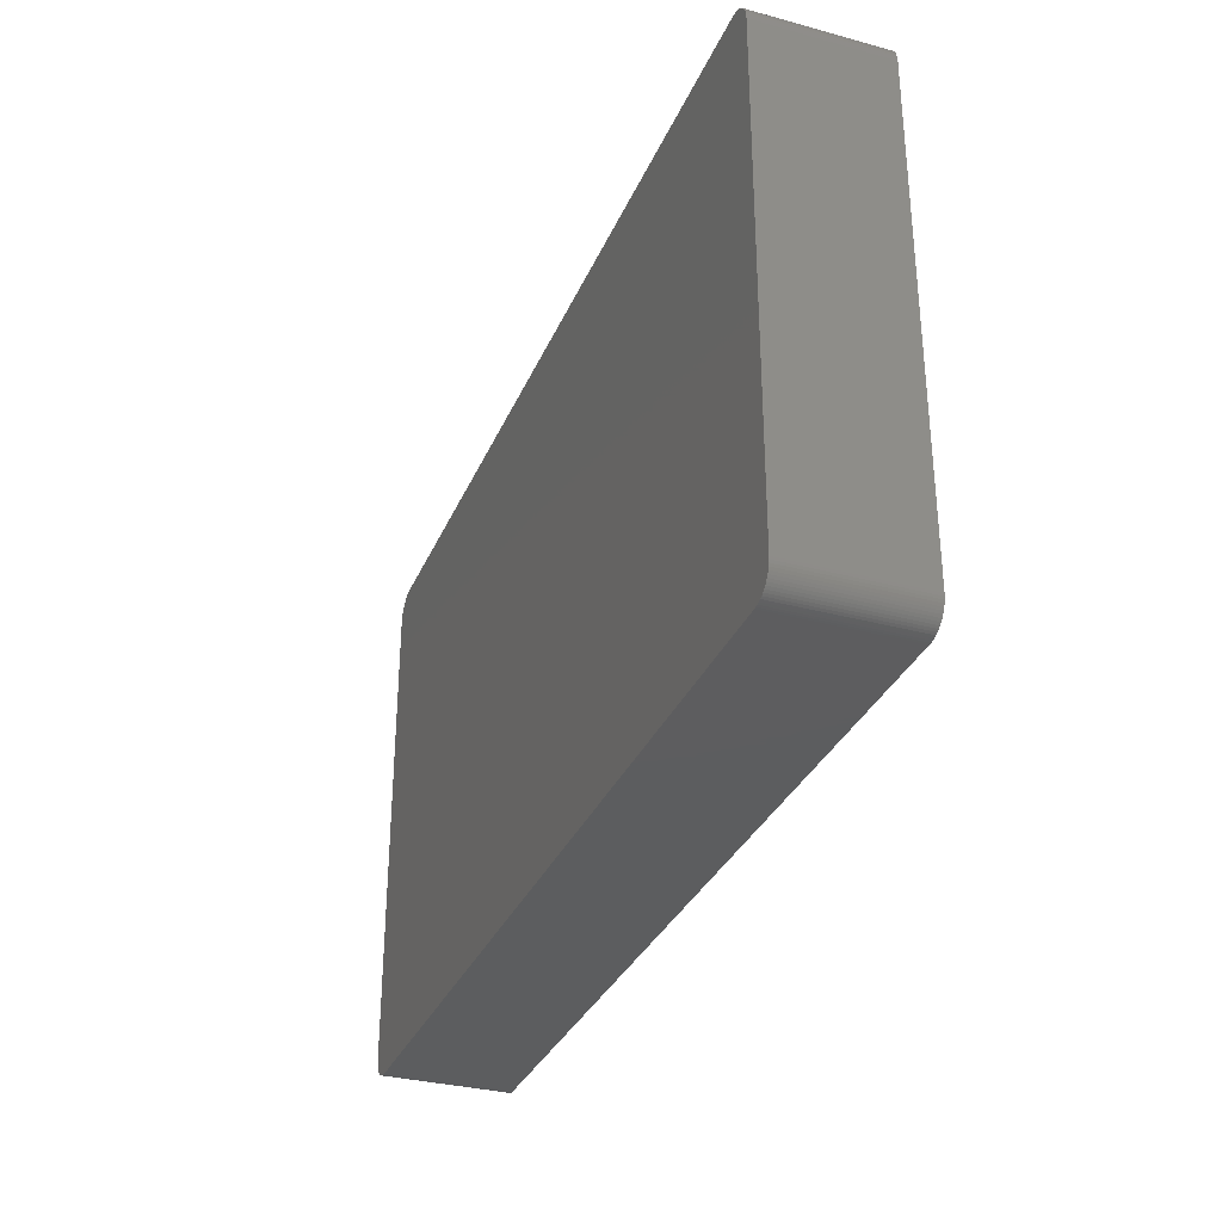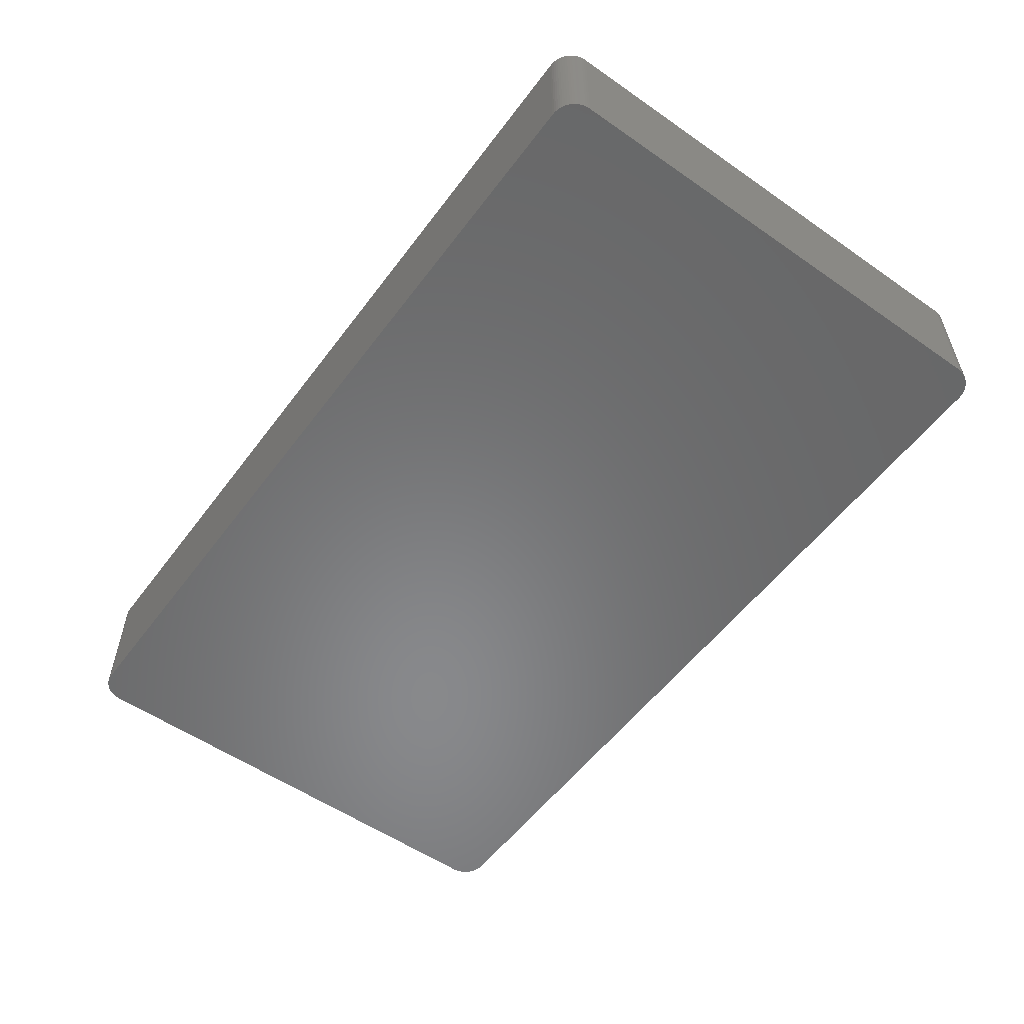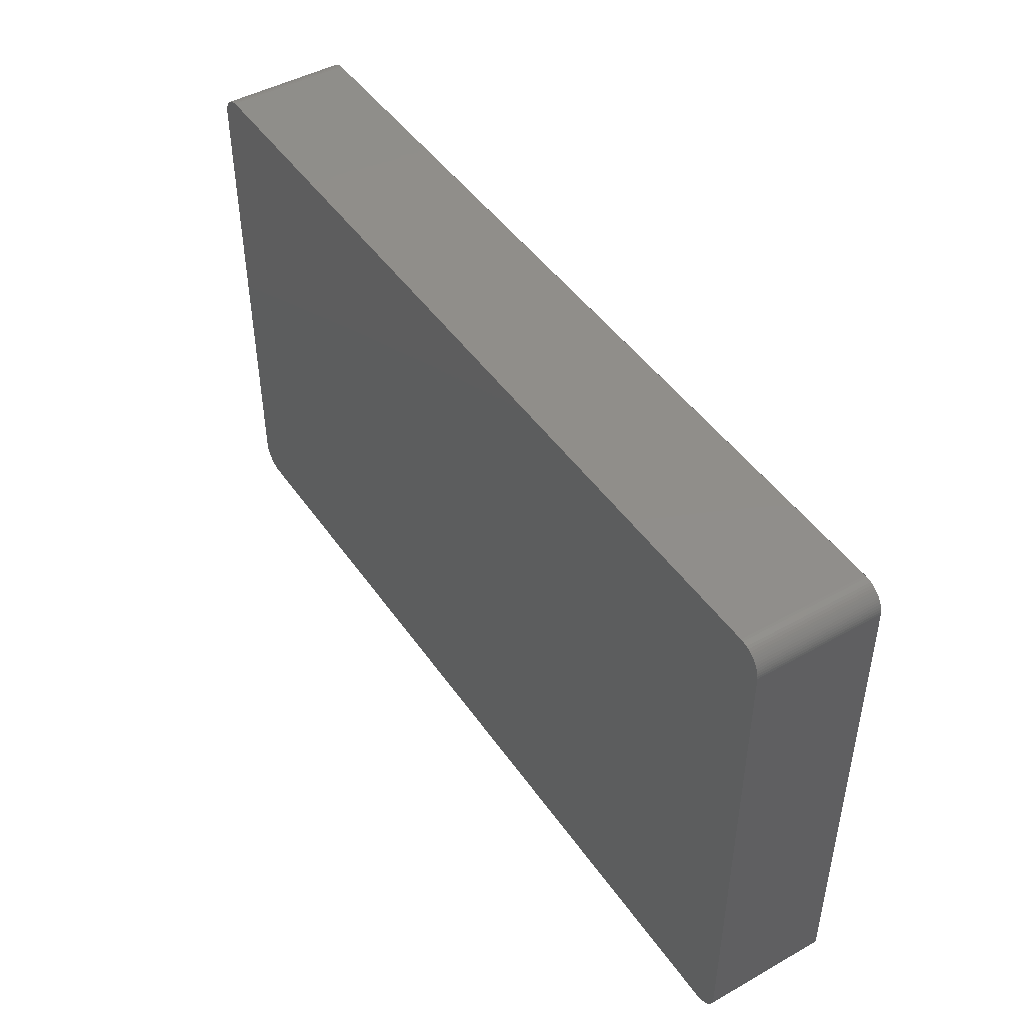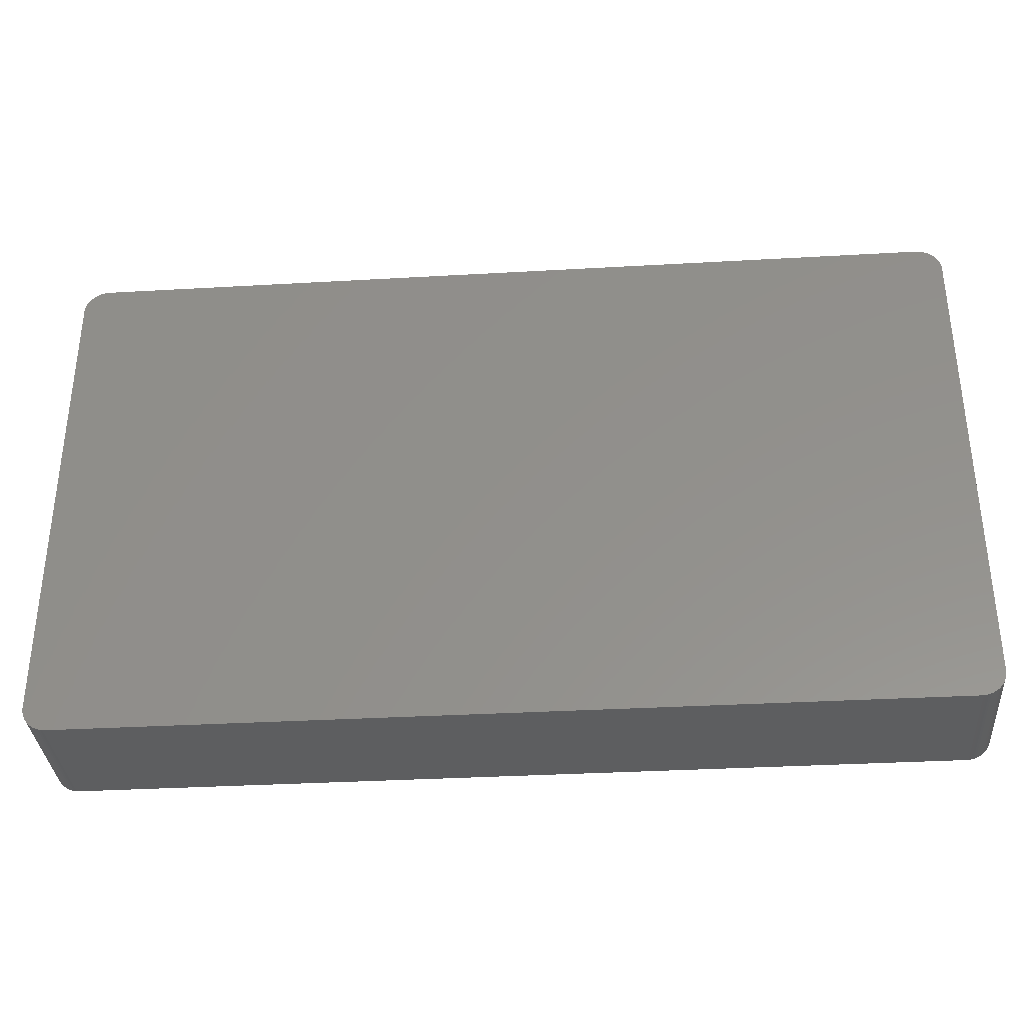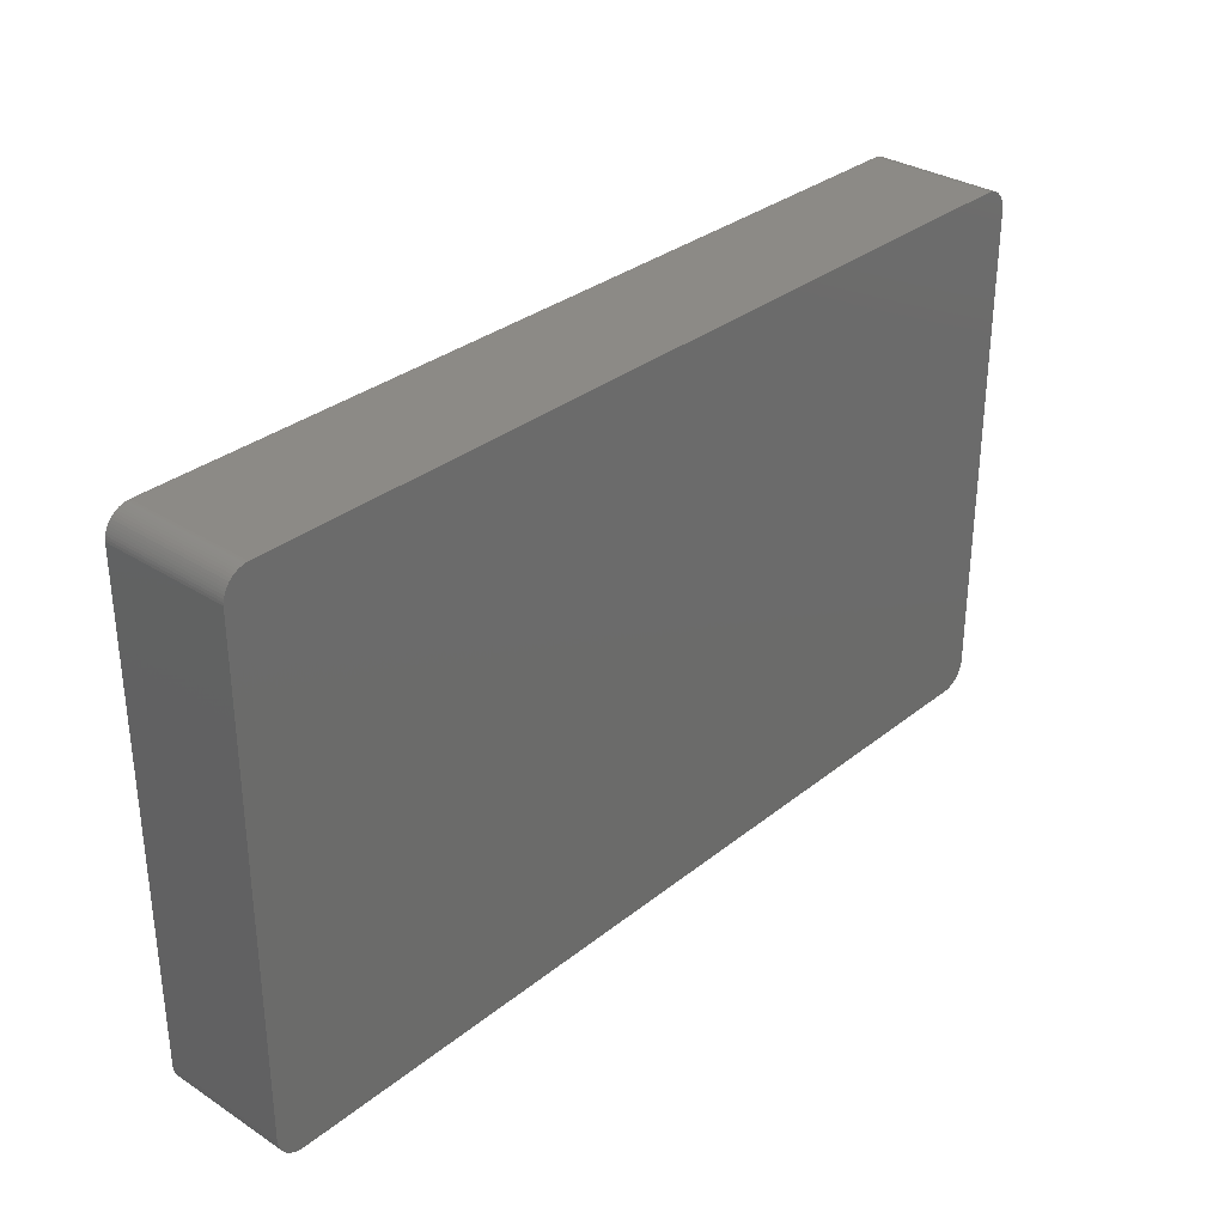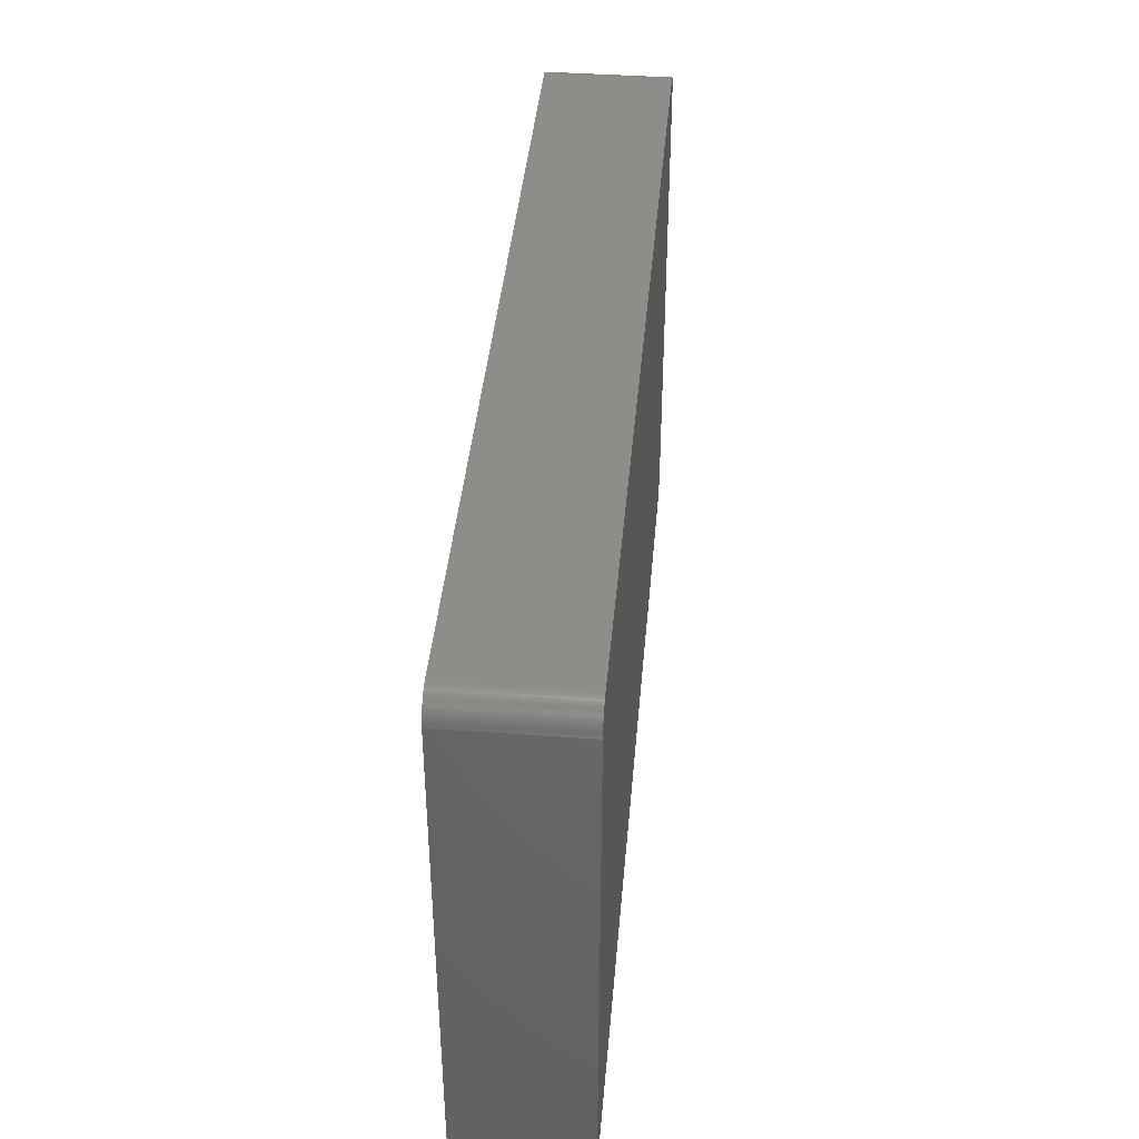
<metadata>
{"format":"stl","ext":"stl","renderer":"f3d","projection":"perspective","resolution":1024,"background":"white","views":[{"elev":-32.3,"azim":69.4,"up":"+Y"},{"elev":-55.1,"azim":53.8,"up":"+Z"},{"elev":46.0,"azim":-122.7,"up":"+Y"},{"elev":-34.5,"azim":4.4,"up":"+Y"},{"elev":32.0,"azim":-48.0,"up":"+Y"},{"elev":40.9,"azim":-85.0,"up":"+Y"}]}
</metadata>
<code>
# stl→obj: 161 verts, 318 faces
v 45.66 25.6 6.35
v 45.38 26.02 6.35
v 45.21 26.2 6.35
v -43.5 -26.92 6.35
v 44.81 -26.52 6.35
v -45.97 24.51 -6.35
v -43.5 26.92 -6.35
v 45.77 25.37 -6.35
v 43.62 -26.92 -6.35
v 45.97 24.38 -6.35
v 45.96 24.64 -6.35
v 45.97 24.38 1.27
v -43.75 26.9 6.35
v 45.02 26.37 -1.27
v 45.02 26.37 6.35
v 43.37 26.92 6.35
v -43.5 -26.92 -6.35
v -44.7 -26.58 -6.35
v 43.62 -26.92 6.35
v 43.37 -26.92 6.35
v 45.97 -24.38 1.27
v 45.97 -24.38 -6.35
v 45.97 -24.38 6.35
v -43.75 -26.9 -6.35
v 43.37 26.92 1.27
v 43.37 26.92 -6.35
v 43.62 26.92 6.35
v 43.62 26.92 1.27
v 43.88 26.89 6.35
v 44.59 26.64 6.35
v -44.48 26.7 -6.35
v 44.12 26.83 1.27
v 43.88 26.89 1.27
v 45.66 -25.6 6.35
v 45.92 24.89 -6.35
v 45.38 -26.02 6.35
v -43.5 26.92 6.35
v -43.5 26.92 1.27
v -45.97 -24.51 6.35
v -45.97 24.51 6.35
v -44.7 -26.58 6.35
v -44.92 -26.45 -6.35
v 45.38 26.02 -1.27
v 45.21 26.2 -6.35
v 45.21 26.2 -1.27
v 44.36 26.75 -6.35
v 44.81 26.52 1.27
v 44.81 26.52 -6.35
v 44.36 26.75 6.35
v 43.37 -26.92 -6.35
v 45.66 -25.6 -6.35
v 45.92 -24.89 6.35
v 45.92 -24.89 -6.35
v 45.77 -25.37 -6.35
v -44 -26.86 -6.35
v -45.11 -26.29 6.35
v -45.97 -24.51 -6.35
v -45.95 -24.76 1.27
v -45.3 26.11 6.35
v 45.77 25.37 6.35
v 45.97 24.38 6.35
v 45.96 24.64 6.35
v 44.59 26.64 -6.35
v 45.53 25.81 6.35
v 45.53 25.81 -1.27
v 45.38 26.02 -6.35
v 44.81 26.52 6.35
v 44.12 26.83 6.35
v 43.88 -26.89 1.27
v 44.12 -26.83 6.35
v 45.53 -25.81 1.27
v 44.81 -26.52 -6.35
v 44.59 -26.64 -6.35
v 45.96 -24.64 6.35
v 45.96 -24.64 -6.35
v -44.24 -26.79 -6.35
v -43.75 -26.9 6.35
v -44.24 26.79 6.35
v -44.7 26.58 6.35
v -45.82 25.25 6.35
v -45.6 -25.71 -6.35
v -45.82 -25.25 -6.35
v 45.86 25.13 1.27
v 45.92 24.89 6.35
v 45.86 25.13 -6.35
v 44.12 26.83 -6.35
v 43.88 26.89 -6.35
v 44.59 26.64 1.27
v 45.02 26.37 -6.35
v 45.66 25.6 -1.27
v 43.62 26.92 -1.27
v 43.88 -26.89 6.35
v 45.38 -26.02 1.27
v 45.53 -25.81 -6.35
v 45.21 -26.2 1.27
v 44.12 -26.83 -6.35
v 44.36 -26.75 6.35
v 45.86 -25.13 -6.35
v 45.77 -25.37 6.35
v -44.24 -26.79 6.35
v -44.48 -26.7 -6.35
v -45.11 26.29 1.27
v -45.3 26.11 1.27
v -45.82 25.25 1.27
v -45.82 25.25 -6.35
v -45.9 25.01 1.27
v -44 26.86 -6.35
v -45.46 25.92 -6.35
v -45.9 25.01 6.35
v -45.72 -25.49 6.35
v -45.6 -25.71 6.35
v -45.46 -25.92 6.35
v -45.11 -26.29 -6.35
v 45.86 25.13 6.35
v 43.88 -26.89 -6.35
v 45.21 -26.2 6.35
v 45.53 -25.81 6.35
v 45.02 -26.37 -6.35
v 44.59 -26.64 6.35
v 45.86 -25.13 6.35
v -44 -26.86 6.35
v -44.92 -26.45 6.35
v -45.72 25.49 6.35
v -44.92 26.45 1.27
v -44.92 26.45 -6.35
v -45.11 26.29 6.35
v -44 26.86 6.35
v -43.75 26.9 -6.35
v -45.6 25.71 6.35
v -45.95 24.76 6.35
v -45.3 -26.11 -6.35
v -45.72 -25.49 -6.35
v -45.95 -24.76 -6.35
v -45.46 -25.92 -6.35
v -45.3 -26.11 6.35
v 44.36 -26.75 -6.35
v 45.38 -26.02 -6.35
v 45.02 -26.37 6.35
v -44.48 -26.7 6.35
v -45.9 25.01 -6.35
v -45.11 26.29 -6.35
v -44.7 26.58 -6.35
v -45.46 25.92 6.35
v -45.72 25.49 -6.35
v -45.95 24.76 1.27
v -45.95 -24.76 6.35
v -45.9 -25.01 -1.27
v -45.9 -25.01 6.35
v -45.9 -25.01 -6.35
v 43.62 26.92 -6.35
v 45.21 -26.2 -6.35
v -45.95 24.76 -6.35
v -44.92 26.45 6.35
v -45.3 26.11 -1.27
v -44.24 26.79 -6.35
v -44.48 26.7 6.35
v -45.6 25.71 -6.35
v -45.82 -25.25 6.35
v -45.3 26.11 -6.35
v 45.53 25.81 -6.35
v 45.66 25.6 -6.35
f 1 2 3
f 4 5 1
f 6 7 8
f 9 6 10
f 10 11 12
f 13 4 1
f 14 15 3
f 1 16 13
f 9 17 18
f 9 19 20
f 21 22 10
f 5 23 1
f 4 24 17
f 6 8 10
f 25 26 7
f 27 28 25
f 29 28 27
f 1 30 16
f 6 31 7
f 32 33 29
f 5 34 23
f 35 11 10
f 5 36 34
f 10 22 9
f 10 12 21
f 13 37 38
f 13 39 4
f 9 18 6
f 13 40 39
f 41 42 18
f 43 44 45
f 8 35 10
f 26 46 8
f 1 3 30
f 47 15 14
f 46 48 8
f 30 29 16
f 30 49 29
f 25 38 16
f 38 7 13
f 4 20 5
f 17 50 20
f 22 51 9
f 12 23 21
f 34 52 23
f 53 54 51
f 4 17 20
f 17 55 18
f 39 56 4
f 57 58 39
f 13 59 40
f 39 40 6
f 6 57 39
f 18 57 6
f 1 60 8
f 61 62 1
f 46 63 48
f 3 45 14
f 2 64 65
f 65 66 43
f 43 2 65
f 3 2 43
f 30 67 47
f 3 15 30
f 16 27 25
f 29 27 16
f 49 46 32
f 49 68 29
f 25 7 38
f 7 26 8
f 16 37 13
f 38 37 16
f 9 69 19
f 20 70 5
f 23 61 1
f 12 61 23
f 34 71 51
f 22 53 51
f 72 73 9
f 51 72 9
f 52 74 23
f 53 75 52
f 9 50 17
f 20 50 9
f 55 76 18
f 4 77 24
f 13 78 79
f 59 80 40
f 81 82 57
f 18 81 57
f 83 84 35
f 12 11 61
f 62 60 1
f 83 85 8
f 32 86 87
f 28 26 25
f 30 88 49
f 47 88 30
f 43 45 3
f 48 89 8
f 1 90 65
f 8 90 1
f 1 64 2
f 65 64 1
f 15 67 30
f 47 67 15
f 32 68 49
f 29 68 32
f 33 87 91
f 88 46 49
f 19 92 70
f 20 19 70
f 93 94 71
f 36 95 93
f 5 73 72
f 96 97 70
f 52 98 53
f 22 75 53
f 54 99 34
f 51 54 34
f 21 75 22
f 23 75 21
f 24 77 55
f 17 24 55
f 56 100 4
f 100 101 76
f 59 102 103
f 104 105 106
f 13 79 59
f 31 107 7
f 6 108 31
f 80 109 40
f 110 111 112
f 18 113 81
f 110 112 56
f 39 110 56
f 11 62 61
f 35 62 11
f 83 114 84
f 8 60 83
f 35 85 83
f 8 85 35
f 33 91 28
f 29 33 28
f 47 48 88
f 14 48 47
f 69 96 70
f 69 115 96
f 36 116 95
f 71 94 51
f 71 36 93
f 36 117 34
f 72 118 5
f 51 118 72
f 5 119 73
f 70 119 5
f 98 99 54
f 53 98 54
f 99 120 52
f 34 99 52
f 75 74 52
f 23 74 75
f 100 77 4
f 77 121 55
f 100 76 55
f 76 101 18
f 56 41 100
f 42 122 56
f 104 123 105
f 103 108 59
f 124 125 102
f 59 126 102
f 13 127 78
f 107 128 7
f 80 123 104
f 104 106 80
f 59 129 80
f 109 130 40
f 113 42 56
f 18 42 113
f 113 131 81
f 56 131 113
f 81 132 82
f 82 133 57
f 112 134 131
f 112 135 56
f 62 84 60
f 35 84 62
f 32 87 33
f 28 91 26
f 14 89 48
f 45 89 14
f 69 92 19
f 70 92 69
f 73 96 9
f 73 136 96
f 93 137 94
f 51 94 118
f 71 117 36
f 34 117 71
f 5 138 36
f 95 137 93
f 119 97 73
f 70 97 119
f 98 120 99
f 52 120 98
f 100 121 77
f 55 121 100
f 100 139 101
f 18 101 41
f 6 105 108
f 105 140 106
f 79 125 124
f 125 141 102
f 31 142 79
f 79 126 59
f 108 125 31
f 108 141 125
f 13 128 107
f 7 128 13
f 59 143 129
f 123 144 105
f 106 109 80
f 106 145 109
f 6 140 105
f 40 145 6
f 41 122 42
f 56 122 41
f 58 146 39
f 147 148 58
f 82 148 147
f 133 149 147
f 81 111 110
f 112 111 81
f 81 134 112
f 131 134 81
f 131 135 112
f 56 135 131
f 60 114 83
f 84 114 60
f 26 87 46
f 87 150 91
f 88 63 46
f 48 63 88
f 89 44 8
f 45 44 89
f 9 115 69
f 96 115 9
f 118 151 95
f 94 137 118
f 118 138 5
f 95 138 118
f 97 136 73
f 96 136 97
f 41 139 100
f 101 139 41
f 140 152 145
f 106 140 145
f 124 153 79
f 102 126 124
f 103 154 108
f 102 154 103
f 107 155 78
f 78 156 79
f 125 142 31
f 79 142 125
f 129 123 80
f 129 157 123
f 108 143 59
f 129 143 108
f 108 157 129
f 105 157 108
f 145 130 109
f 40 130 145
f 58 133 147
f 57 133 58
f 110 158 82
f 39 148 110
f 110 132 81
f 82 132 110
f 46 86 32
f 87 86 46
f 26 150 87
f 91 150 26
f 44 66 8
f 43 66 44
f 137 151 118
f 95 151 137
f 138 116 36
f 95 116 138
f 6 152 140
f 145 152 6
f 126 153 124
f 79 153 126
f 141 159 154
f 102 141 154
f 107 127 13
f 78 127 107
f 31 155 107
f 78 155 31
f 31 156 78
f 79 156 31
f 157 144 123
f 105 144 157
f 82 149 133
f 147 149 82
f 148 146 58
f 39 146 148
f 148 158 110
f 82 158 148
f 66 160 8
f 65 160 66
f 108 159 141
f 154 159 108
f 90 160 65
f 160 161 8
f 90 161 160
f 8 161 90

</code>
